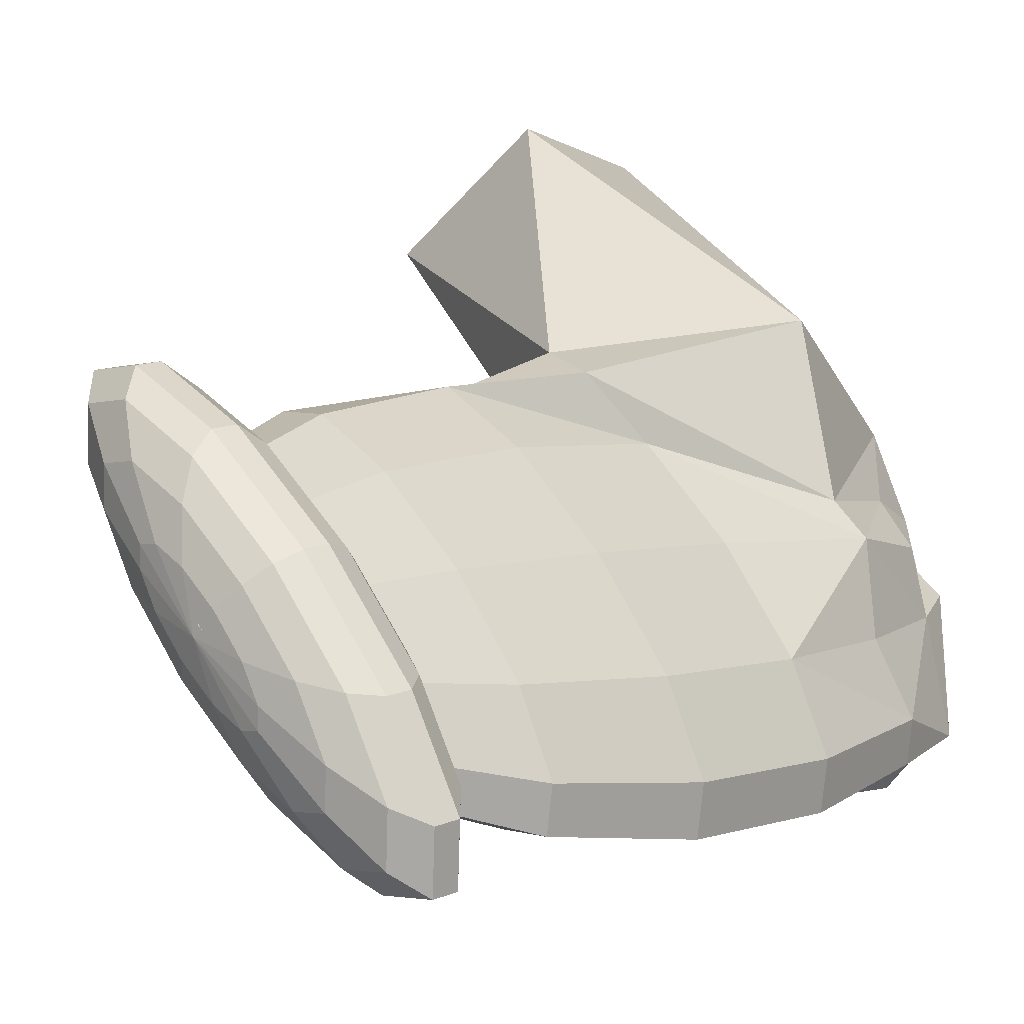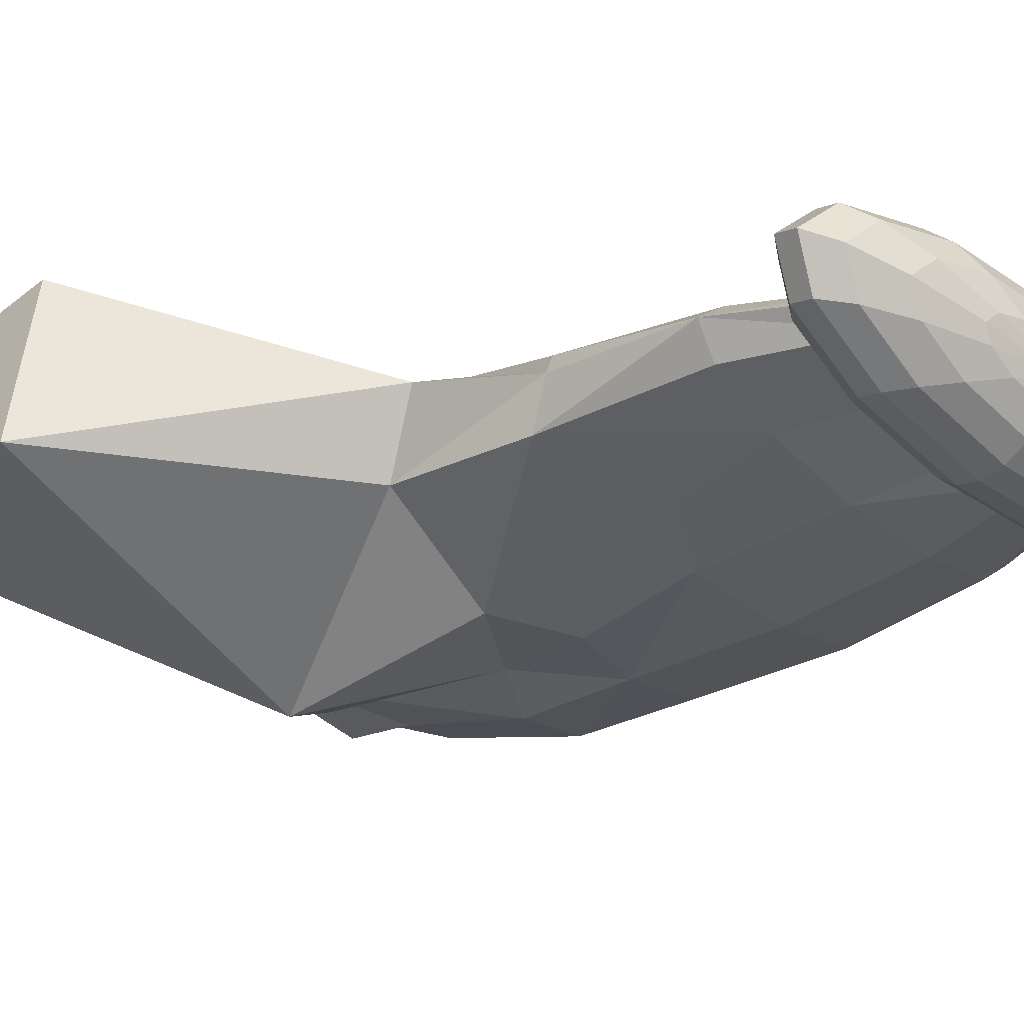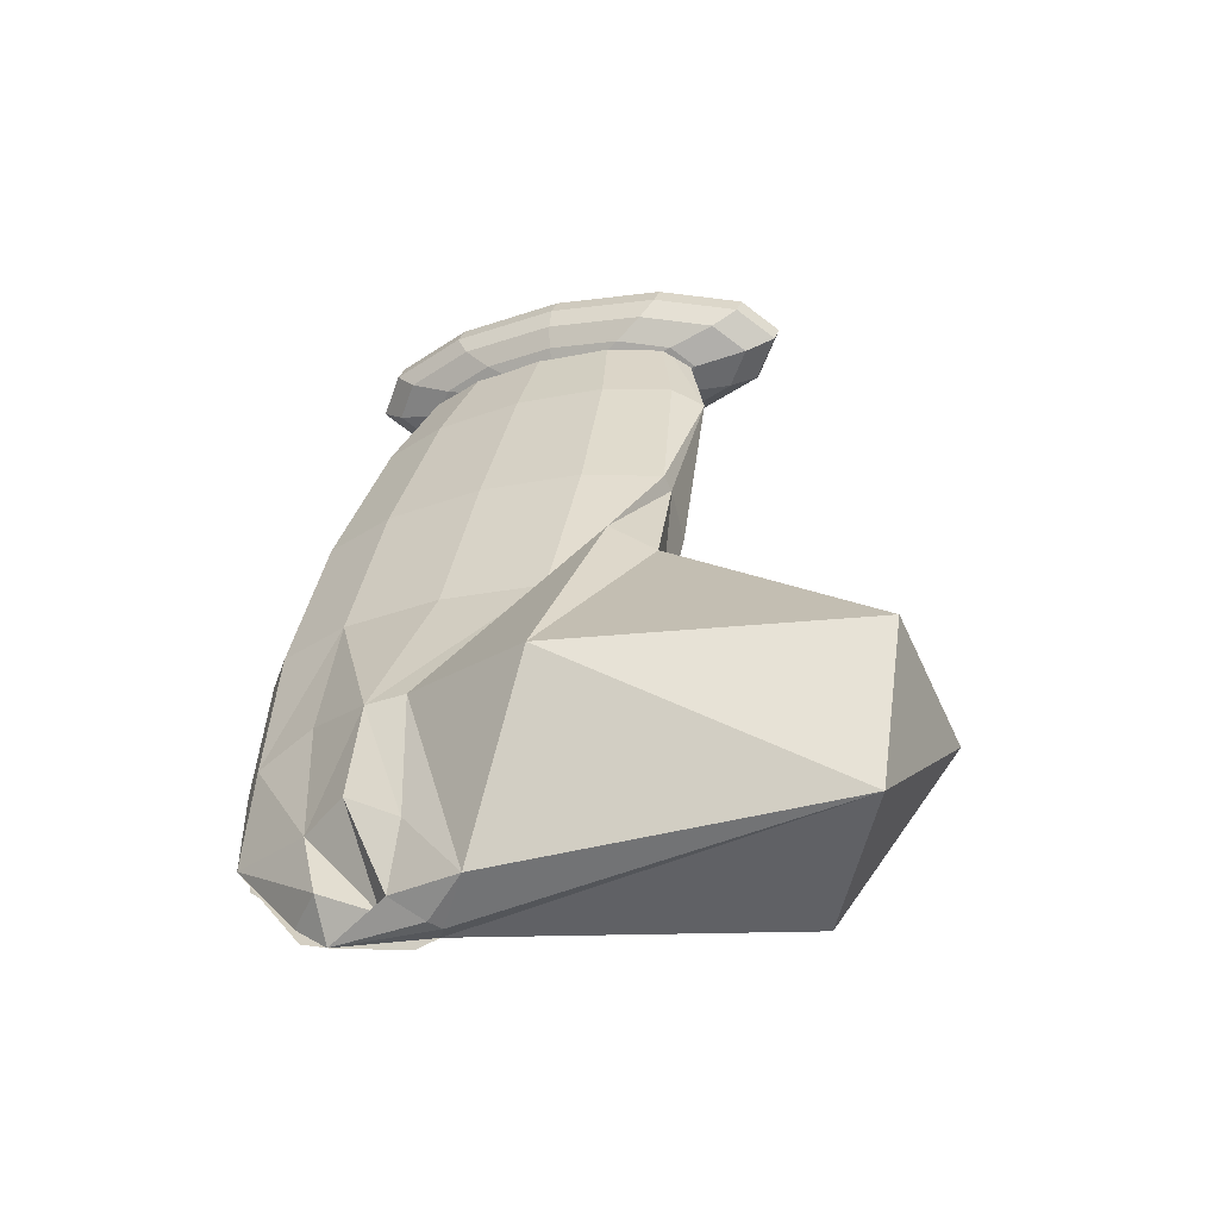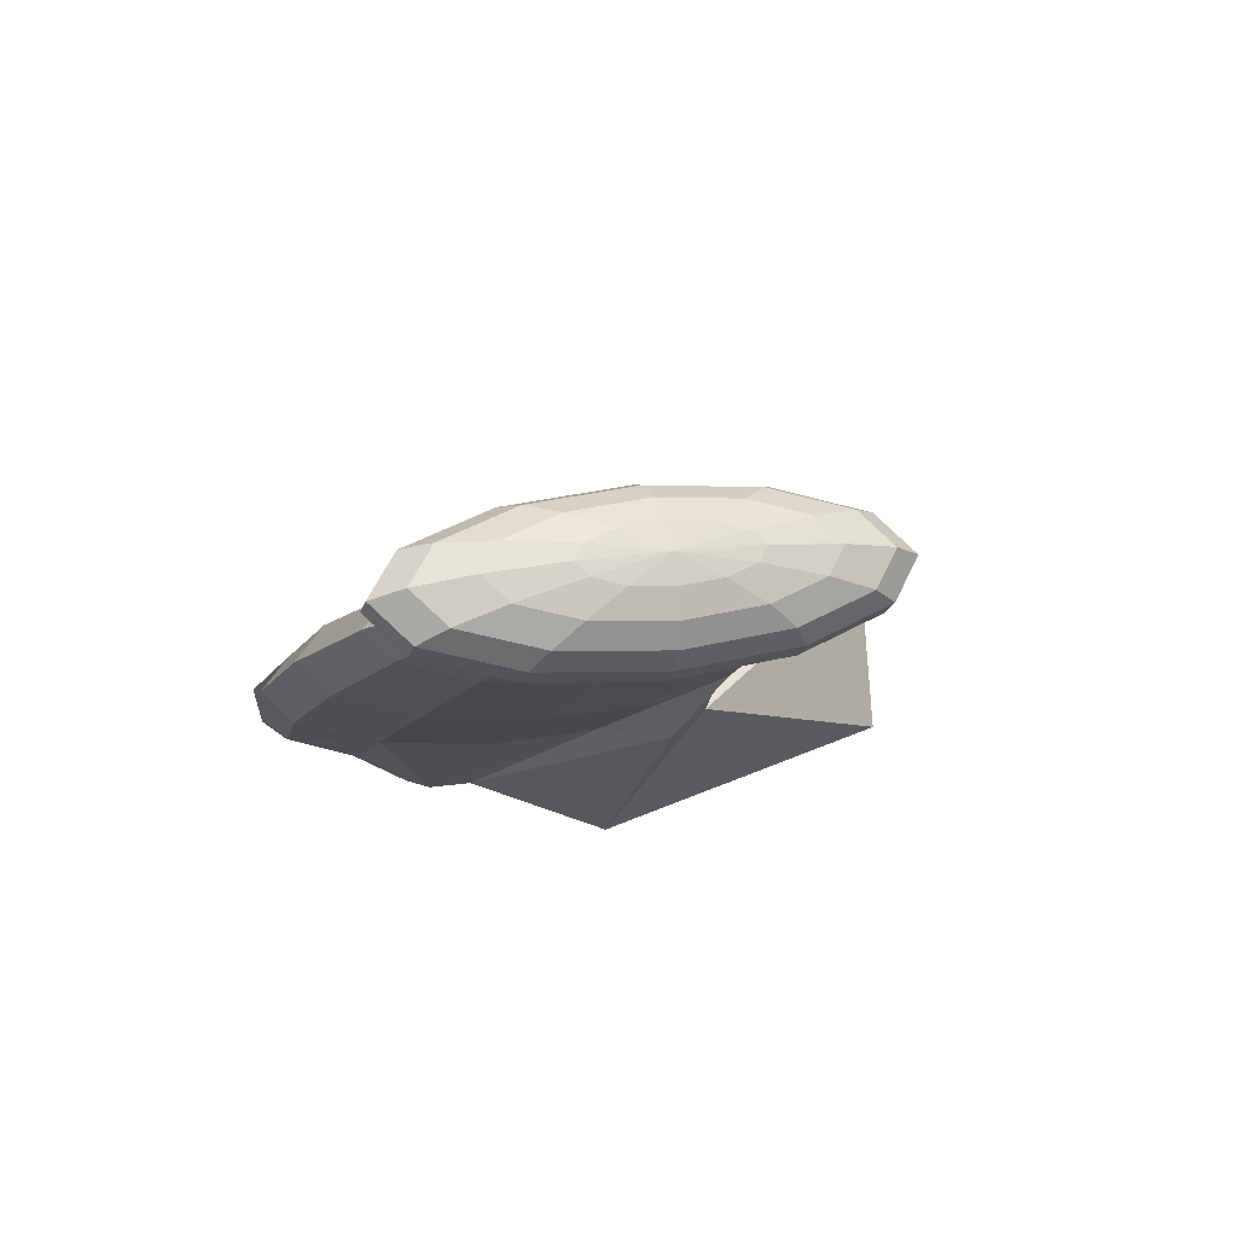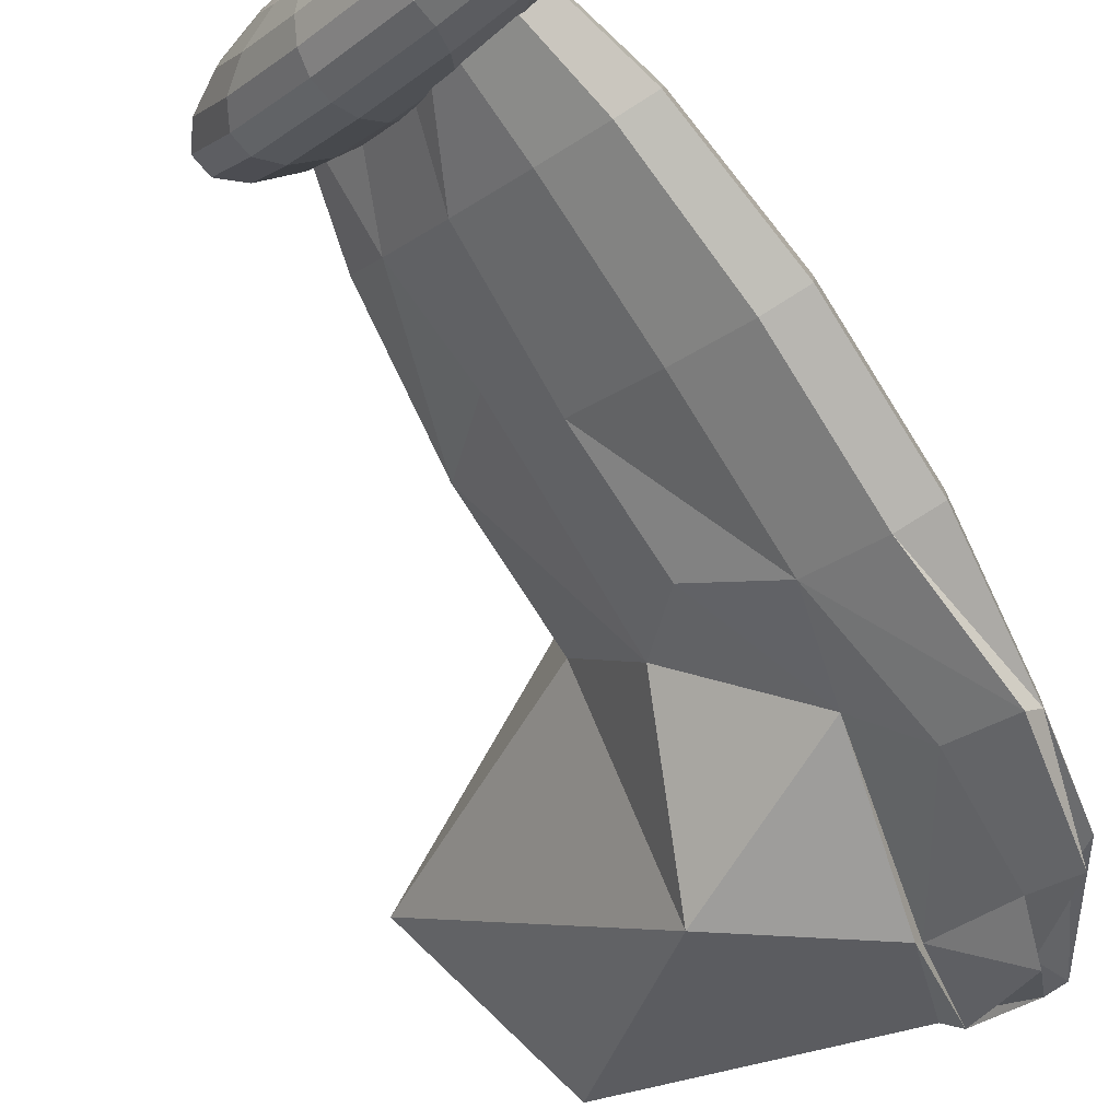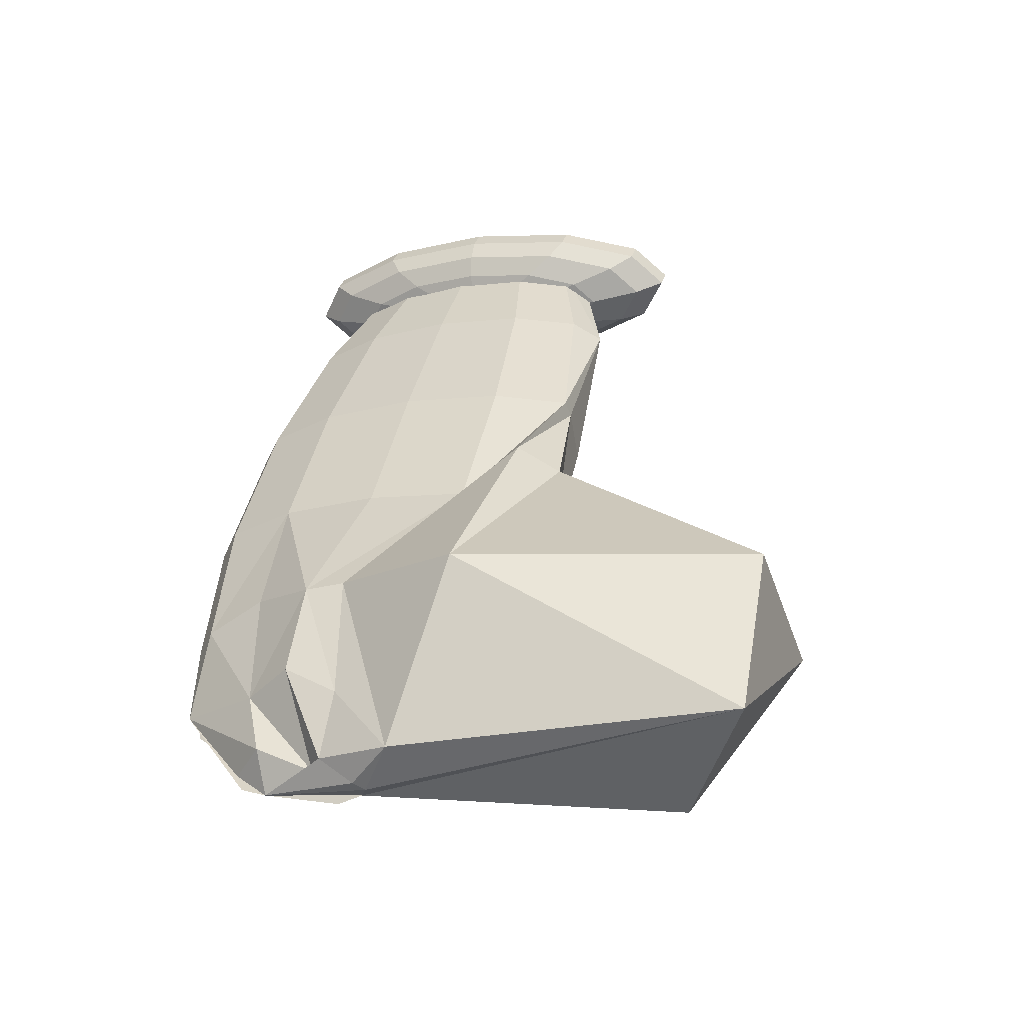
<metadata>
{"format":"obj","ext":"obj","renderer":"f3d","projection":"perspective","resolution":1024,"background":"white","views":[{"elev":27.5,"azim":-146.0,"up":"+Z"},{"elev":4.0,"azim":125.1,"up":"+Z"},{"elev":-67.0,"azim":-14.1,"up":"+Y"},{"elev":69.0,"azim":-42.7,"up":"+Y"},{"elev":-57.9,"azim":-152.2,"up":"+Z"},{"elev":-63.5,"azim":-18.4,"up":"+Y"}]}
</metadata>
<code>
v -0.003018 0.1529 0.0343
v -0.02982 0.1549 0.02429
v -0.02675 0.162 0.01237
v -0.01046 0.1401 0.05062
v 0.009048 0.1378 0.06589
v 0.03189 0.1302 0.06868
v 0.04361 0.1299 0.07712
v 0.05844 0.1315 0.0724
v 0.04031 0.1238 0.05632
v 0.02349 0.1477 0.0534
v -0.013 0.1548 0.02507
v -0.001621 0.155 0.02668
v -0.06024 0.1271 0.007459
v -0.06204 0.1331 -0.008792
v -0.04012 0.1161 0.03183
v -0.007087 0.1031 0.0578
v 0.03002 0.09148 0.07839
v 0.06126 0.08445 0.08811
v 0.08126 0.07868 0.08234
v 0.07645 0.08986 0.06808
v 0.0403 0.09409 0.04005
v 0.007772 0.1067 0.01325
v -0.01381 0.1255 -0.002854
v -0.04505 0.1325 -0.01257
v -0.09265 0.05757 -0.03018
v -0.09508 0.06566 -0.05207
v -0.06555 0.04276 0.002661
v -0.02104 0.0252 0.03764
v 0.02896 0.009593 0.06539
v 0.07104 0.0001192 0.07848
v 0.09393 -0.0006807 0.07339
v 0.09151 0.007407 0.0515
v 0.06441 0.02222 0.01866
v 0.0199 0.03978 -0.01632
v -0.0301 0.05539 -0.04407
v -0.07218 0.06486 -0.05716
v -0.1159 -0.0322 -0.06903
v -0.1187 -0.023 -0.09393
v -0.08511 -0.04904 -0.03169
v -0.03449 -0.06901 0.008089
v 0.02236 -0.08676 0.03965
v 0.07022 -0.09753 0.05453
v 0.09296 -0.09392 0.0163
v 0.01206 -0.05243 -0.05327
v -0.04479 -0.03469 -0.08483
v -0.09265 -0.02391 -0.09971
v -0.1272 -0.1314 -0.1044
v -0.13 -0.1222 -0.1293
v -0.09643 -0.1482 -0.06708
v -0.04582 -0.1682 -0.0273
v 0.01104 -0.186 0.00426
v 0.0772 -0.09669 0.04618
v 0.03818 -0.1705 0.04239
v 0.08217 -0.1884 -0.01154
v 0.03098 -0.1668 -0.07931
v 0.04849 -0.04177 -0.01649
v -0.001911 -0.1276 -0.09247
v -0.05612 -0.1339 -0.1202
v -0.104 -0.1231 -0.1351
v -0.1253 -0.228 -0.1321
v -0.1277 -0.22 -0.154
v -0.0751 -0.2641 -0.05835
v -0.0537 -0.2676 -0.04406
v 0.06877 -0.1844 0.04017
v -0.001281 -0.3204 0.02541
v 0.2421 -0.3011 0.01343
v 0.06469 -0.2687 -0.1372
v -0.04287 -0.2055 -0.1185
v -0.08034 -0.2197 -0.1508
v -0.122 -0.21 -0.165
v -0.1231 -0.2798 -0.1693
v -0.09086 -0.3099 -0.1216
v -0.09973 -0.2319 -0.09489
v -0.04329 -0.3425 -0.07932
v -0.07537 -0.3186 -0.08791
v -0.008936 -0.3998 -0.07211
v 0.178 -0.4298 0.03851
v 0.1804 -0.3317 0.0918
v -0.02625 -0.3138 -0.1486
v 0.1831 -0.3981 -0.0602
v -0.02667 -0.3237 -0.1384
v -0.08239 -0.3019 -0.1617
v -0.1133 -0.2946 -0.1721
v -0.1067 -0.2952 -0.1648
v -0.08455 -0.343 -0.1601
v -0.08023 -0.3566 -0.1599
v -0.07907 -0.3508 -0.1309
v -0.04293 -0.3698 -0.1231
v -0.04248 -0.378 -0.1074
v -0.01924 -0.3915 -0.1093
v -0.0102 -0.3918 -0.1113
v -0.009743 -0.3827 -0.122
v -0.02186 -0.3828 -0.1329
v -0.04166 -0.3716 -0.1391
v -0.07441 -0.3362 -0.1713
v -0.07099 -0.3399 -0.1577
v -0.06557 -0.3653 -0.1532
v 0.02574 0.1487 0.04737
v 0.01225 0.154 0.02197
v 0.03413 0.147 0.03231
v -0.006155 0.1589 0.01832
v -0.01616 0.1605 0.02234
v -0.01508 0.1583 0.03296
v -0.003208 0.1529 0.04732
v 0.01628 0.1457 0.06158
v 0.03815 0.1388 0.07192
v 0.05656 0.1338 0.07557
v 0.06656 0.1323 0.07155
v 0.06548 0.1345 0.06094
v 0.05361 0.1399 0.04657
v -0.0006756 0.154 -0.001224
v 0.04044 0.1409 0.01821
v -0.03527 0.1633 -0.008082
v -0.05407 0.1662 -0.0005248
v -0.05204 0.162 0.01942
v -0.02973 0.1519 0.04641
v 0.006889 0.1385 0.07322
v 0.048 0.1254 0.09265
v 0.08259 0.1162 0.09951
v 0.1014 0.1132 0.09196
v 0.09937 0.1174 0.07201
v 0.07705 0.1275 0.04502
v -0.01149 0.1488 -0.01941
v 0.04391 0.1311 0.006773
v -0.05809 0.1612 -0.02865
v -0.08342 0.1652 -0.01847
v -0.08069 0.1596 0.008406
v -0.05063 0.1459 0.04477
v -0.001293 0.1279 0.08089
v 0.0541 0.1102 0.1071
v 0.1007 0.09777 0.1163
v 0.126 0.0938 0.1061
v 0.1233 0.0994 0.07925
v 0.09324 0.1131 0.04289
v -0.01887 0.1389 -0.0304
v 0.04411 0.1188 -0.0006231
v -0.07187 0.1531 -0.04091
v -0.1007 0.1576 -0.02933
v -0.09757 0.1512 0.001234
v -0.06339 0.1357 0.04259
v -0.007283 0.1151 0.08366
v 0.0557 0.09508 0.1134
v 0.1087 0.0809 0.1239
v 0.1375 0.07639 0.1124
v 0.1344 0.08275 0.0818
v 0.1002 0.09829 0.04044
v -0.02195 0.1256 -0.03286
v 0.04104 0.1055 -0.003085
v -0.07495 0.1397 -0.04337
v -0.1038 0.1443 -0.03179
v -0.1006 0.1379 -0.001228
v -0.06646 0.1224 0.04013
v -0.01036 0.1018 0.08119
v 0.05263 0.08176 0.111
v 0.1056 0.06758 0.1215
v 0.1344 0.06307 0.1099
v 0.1313 0.06943 0.07934
v 0.09714 0.08497 0.03798
v -0.02034 0.1104 -0.0265
v 0.03505 0.09277 -0.0003152
v -0.06695 0.1229 -0.03574
v -0.09228 0.1268 -0.02556
v -0.08955 0.1212 0.001318
v -0.05949 0.1076 0.03768
v -0.01015 0.08951 0.0738
v 0.04524 0.07188 0.09998
v 0.09184 0.05941 0.1092
v 0.1172 0.05544 0.09904
v 0.1144 0.06104 0.07217
v 0.08438 0.0747 0.0358
v -0.01425 0.09523 -0.01208
v 0.02687 0.08215 0.007351
v -0.04884 0.1045 -0.01894
v -0.06764 0.1074 -0.01138
v -0.06561 0.1033 0.008563
v -0.0433 0.09314 0.03556
v -0.006682 0.07973 0.06236
v 0.03443 0.06664 0.0818
v 0.06902 0.05739 0.08865
v 0.08782 0.05444 0.0811
v 0.0858 0.0586 0.06115
v 0.06348 0.06874 0.03416
v -0.004397 0.08188 0.008649
v 0.01748 0.07492 0.01899
v -0.0228 0.08681 0.005
v -0.03281 0.08837 0.009021
v -0.03173 0.08616 0.01964
v -0.01986 0.08077 0.034
v -0.0003718 0.07363 0.04826
v 0.0215 0.06667 0.0586
v 0.03991 0.06175 0.06225
v 0.04991 0.06018 0.05823
v 0.04883 0.06239 0.04762
v 0.03696 0.06778 0.03325
v 0.008019 0.07196 0.0332
o group1437736924
g mesh1437736924
f 3 2 1
f 2 4 1
f 4 5 1
f 5 6 1
f 6 7 1
f 7 8 1
f 8 9 1
f 9 10 1
f 12 11 1
f 11 3 1
f 14 13 3
f 13 15 4
f 15 16 4
f 16 17 5
f 17 18 6
f 18 19 7
f 19 20 8
f 20 21 9
f 21 22 10
f 22 23 12
f 23 24 11
f 24 14 11
f 26 25 13 14
f 25 27 15 13
f 27 28 16 15
f 28 29 17 16
f 29 30 18 17
f 30 31 18
f 31 32 20
f 32 33 20
f 33 34 22 21
f 34 35 23
f 35 36 24 23
f 36 26 14 24
f 38 37 25 26
f 37 39 27 25
f 39 40 28 27
f 40 41 29 28
f 41 42 30 29
f 42 31 30
f 43 32 31
f 43 33 32
f 44 34 33
f 44 45 35 34
f 45 46 36 35
f 46 38 26 36
f 48 47 37 38
f 47 49 39 37
f 49 50 40 39
f 50 51 41 40
f 51 42 41
f 53 52 42
f 54 43 52
f 54 55 43
f 57 44 56
f 58 45 44
f 58 59 46 45
f 59 48 38 46
f 61 60 47 48
f 60 49 47
f 62 50 49
f 62 51 50
f 63 53 51
f 65 64 53
f 66 54 64
f 67 55 54
f 68 57 55
f 68 69 58
f 70 59 58
f 61 48 59
f 71 60 61
f 71 72 60
f 72 62 73
f 75 74 62
f 74 76 63
f 76 77 65
f 77 66 78
f 80 79 67
f 79 81 68
f 81 82 69
f 82 83 70 69
f 83 84 61
f 86 85 71
f 85 87 71
f 88 75 72
f 88 89 75
f 89 90 76
f 90 91 76
f 91 92 77
f 92 93 79
f 93 94 81
f 94 95 81
f 96 83 82
f 96 86 84
f 97 85 86
f 97 87 85
f 97 88 87
f 97 89 88
f 97 90 89
f 97 91 90
f 97 92 91
f 97 93 92
f 97 94 93
f 97 95 94
f 97 96 95
f 97 86 96
f 65 78 64
f 64 78 66
f 77 78 65
f 54 66 67
f 67 66 80
f 92 80 77
f 79 80 92
f 91 77 76
f 77 80 66
f 55 67 68
f 68 67 79
f 81 79 93
f 56 55 57
f 44 57 58
f 58 57 68
f 43 56 33
f 33 56 44
f 55 56 43
f 69 68 81
f 58 69 70
f 59 70 61
f 61 70 83
f 84 83 96
f 95 82 81
f 21 10 9
f 12 1 22
f 23 22 34
f 33 21 20
f 22 1 10
f 20 9 8
f 11 12 23
f 19 8 7
f 13 2 3
f 4 2 13
f 18 7 6
f 31 19 18
f 20 19 31
f 14 3 11
f 82 95 96
f 61 84 71
f 71 84 86
f 53 64 52
f 52 64 54
f 63 65 53
f 76 65 63
f 51 53 42
f 62 63 51
f 74 63 62
f 60 73 49
f 49 73 62
f 72 73 60
f 87 72 71
f 72 87 88
f 72 75 62
f 76 74 89
f 89 74 75
f 42 52 31
f 31 52 43
f 17 6 5
f 16 5 4
o group762897513
g mesh762897513
f 100 99 98
f 99 101 98
f 101 102 98
f 102 103 98
f 103 104 98
f 104 105 98
f 105 106 98
f 106 107 98
f 107 108 98
f 108 109 98
f 109 110 98
f 110 100 98
f 112 111 99 100
f 111 113 101 99
f 113 114 102 101
f 114 115 103 102
f 115 116 104 103
f 116 117 105 104
f 117 118 106 105
f 118 119 107 106
f 119 120 108 107
f 120 121 109 108
f 121 122 110 109
f 122 112 100 110
f 124 123 111 112
f 123 125 113 111
f 125 126 114 113
f 126 127 115 114
f 127 128 116 115
f 128 129 117 116
f 129 130 118 117
f 130 131 119 118
f 131 132 120 119
f 132 133 121 120
f 133 134 122 121
f 134 124 112 122
f 136 135 123 124
f 135 137 125 123
f 137 138 126 125
f 138 139 127 126
f 139 140 128 127
f 140 141 129 128
f 141 142 130 129
f 142 143 131 130
f 143 144 132 131
f 144 145 133 132
f 145 146 134 133
f 146 136 124 134
f 148 147 135 136
f 147 149 137 135
f 149 150 138 137
f 150 151 139 138
f 151 152 140 139
f 152 153 141 140
f 153 154 142 141
f 154 155 143 142
f 155 156 144 143
f 156 157 145 144
f 157 158 146 145
f 158 148 136 146
f 160 159 147 148
f 159 161 149 147
f 161 162 150 149
f 162 163 151 150
f 163 164 152 151
f 164 165 153 152
f 165 166 154 153
f 166 167 155 154
f 167 168 156 155
f 168 169 157 156
f 169 170 158 157
f 170 160 148 158
f 172 171 159 160
f 171 173 161 159
f 173 174 162 161
f 174 175 163 162
f 175 176 164 163
f 176 177 165 164
f 177 178 166 165
f 178 179 167 166
f 179 180 168 167
f 180 181 169 168
f 181 182 170 169
f 182 172 160 170
f 184 183 171 172
f 183 185 173 171
f 185 186 174 173
f 186 187 175 174
f 187 188 176 175
f 188 189 177 176
f 189 190 178 177
f 190 191 179 178
f 191 192 180 179
f 192 193 181 180
f 193 194 182 181
f 194 184 172 182
f 195 183 184
f 195 185 183
f 195 186 185
f 195 187 186
f 195 188 187
f 195 189 188
f 195 190 189
f 195 191 190
f 195 192 191
f 195 193 192
f 195 194 193
f 195 184 194

</code>
